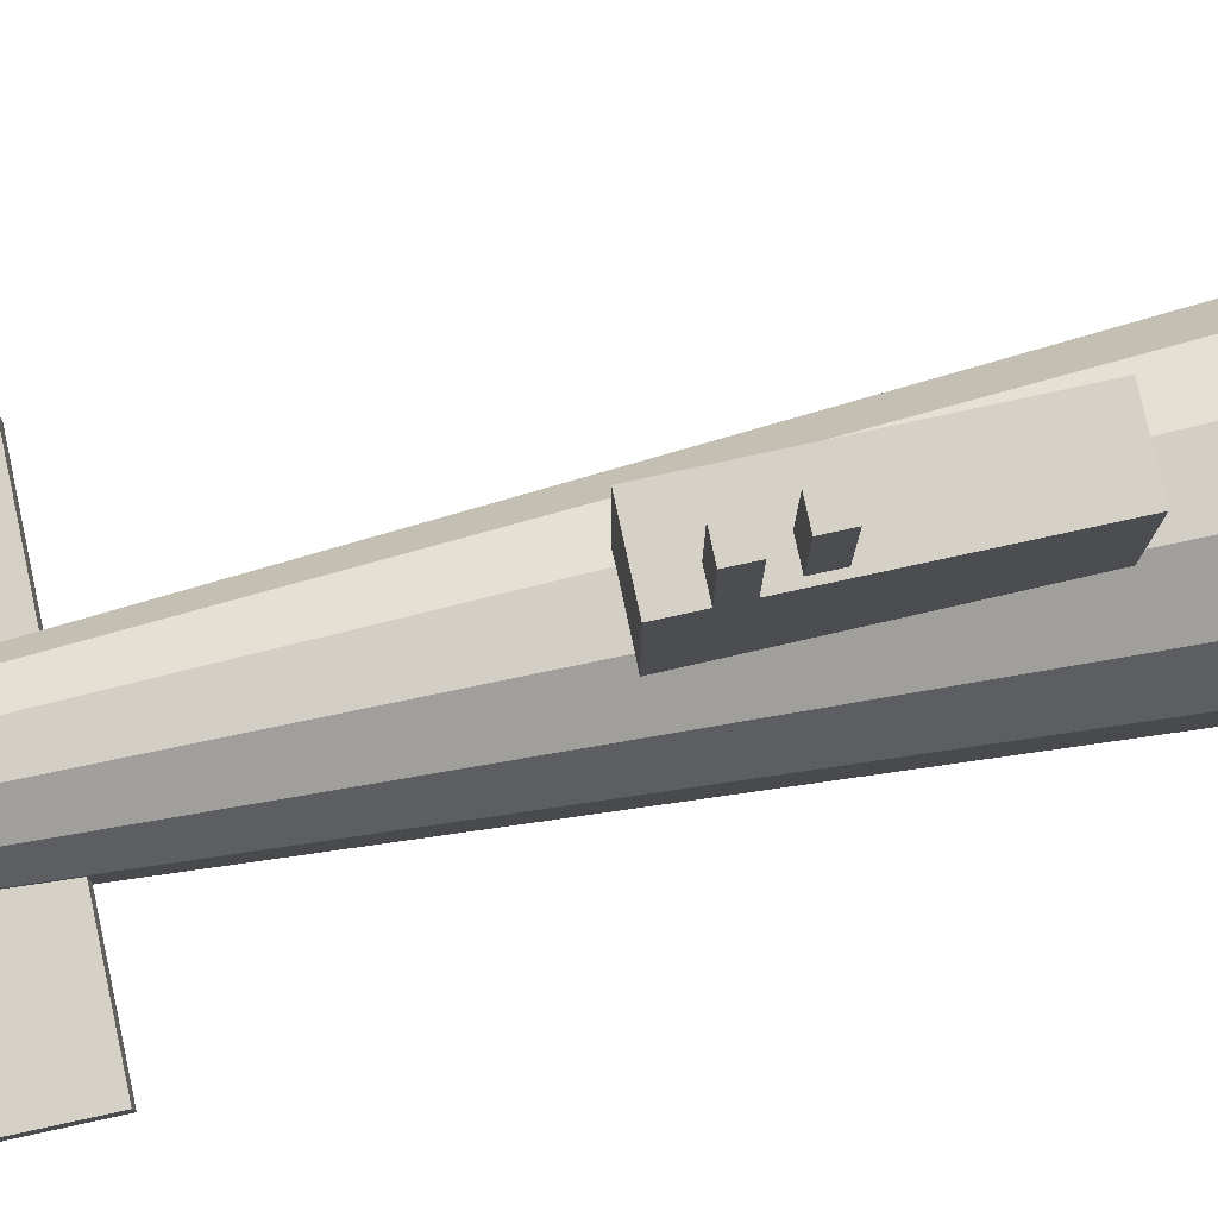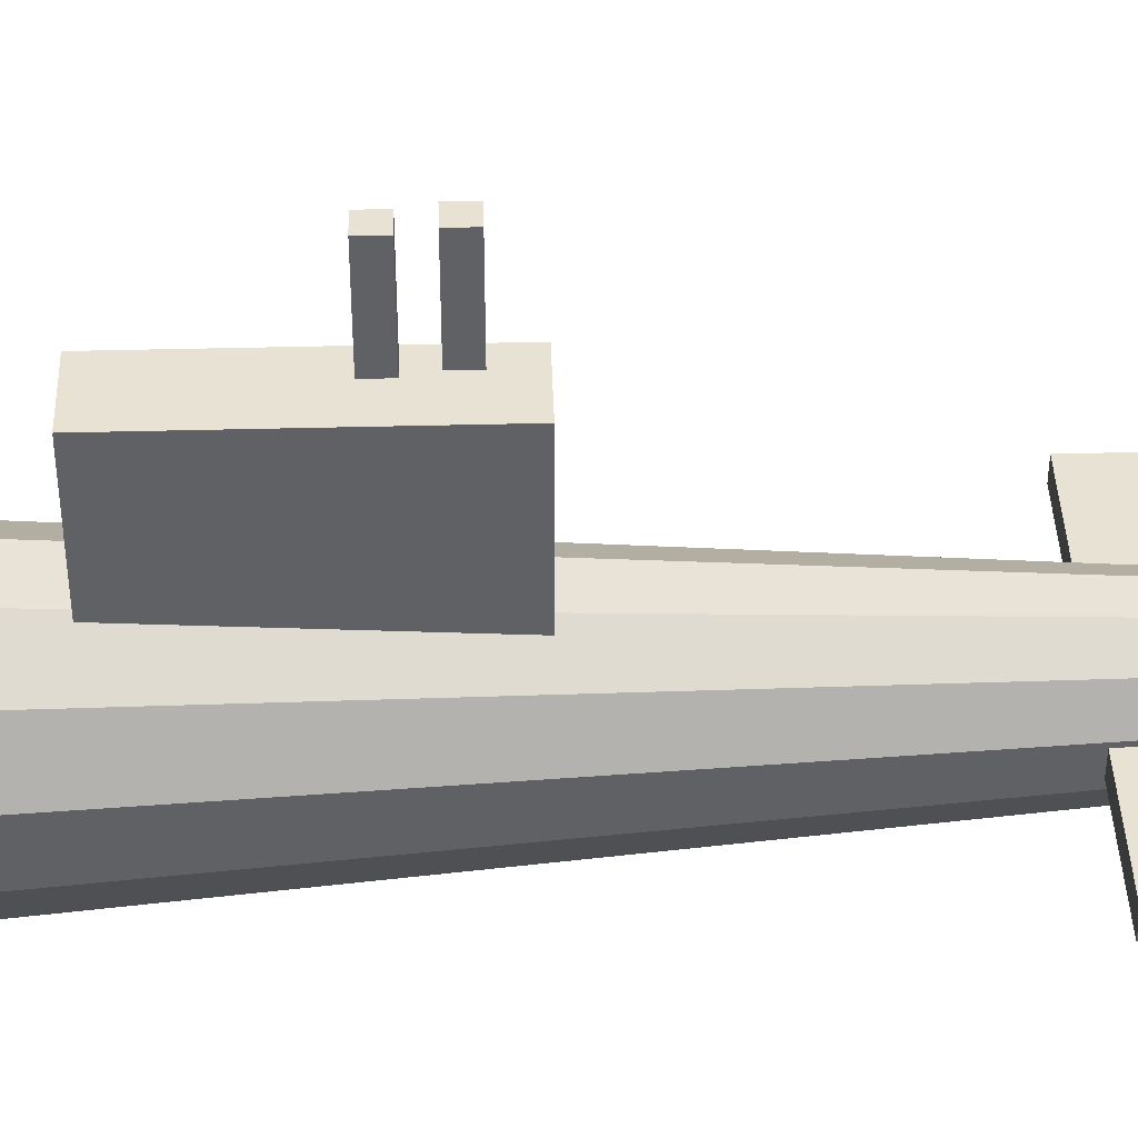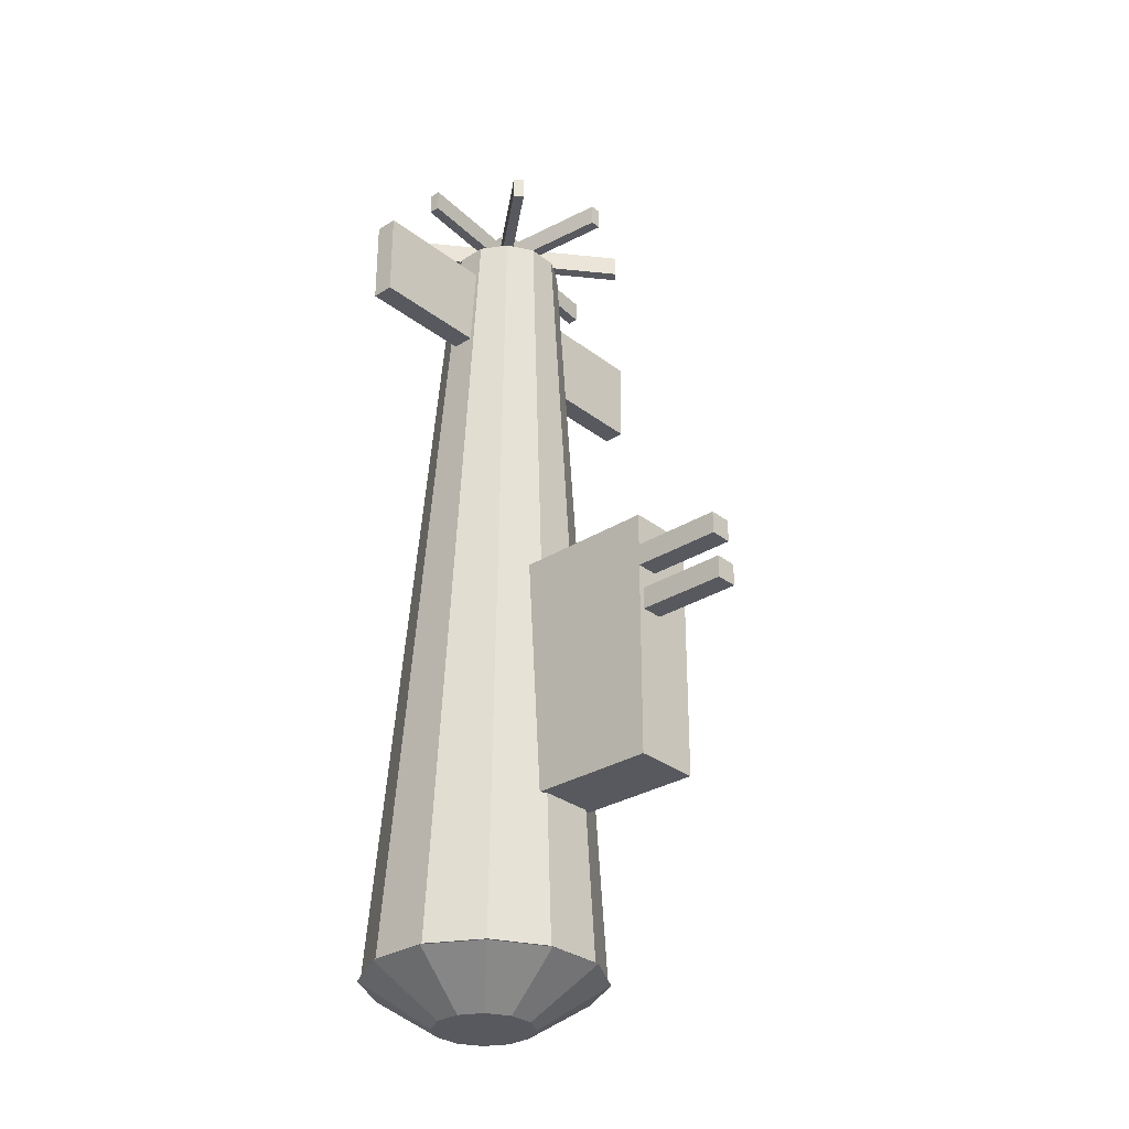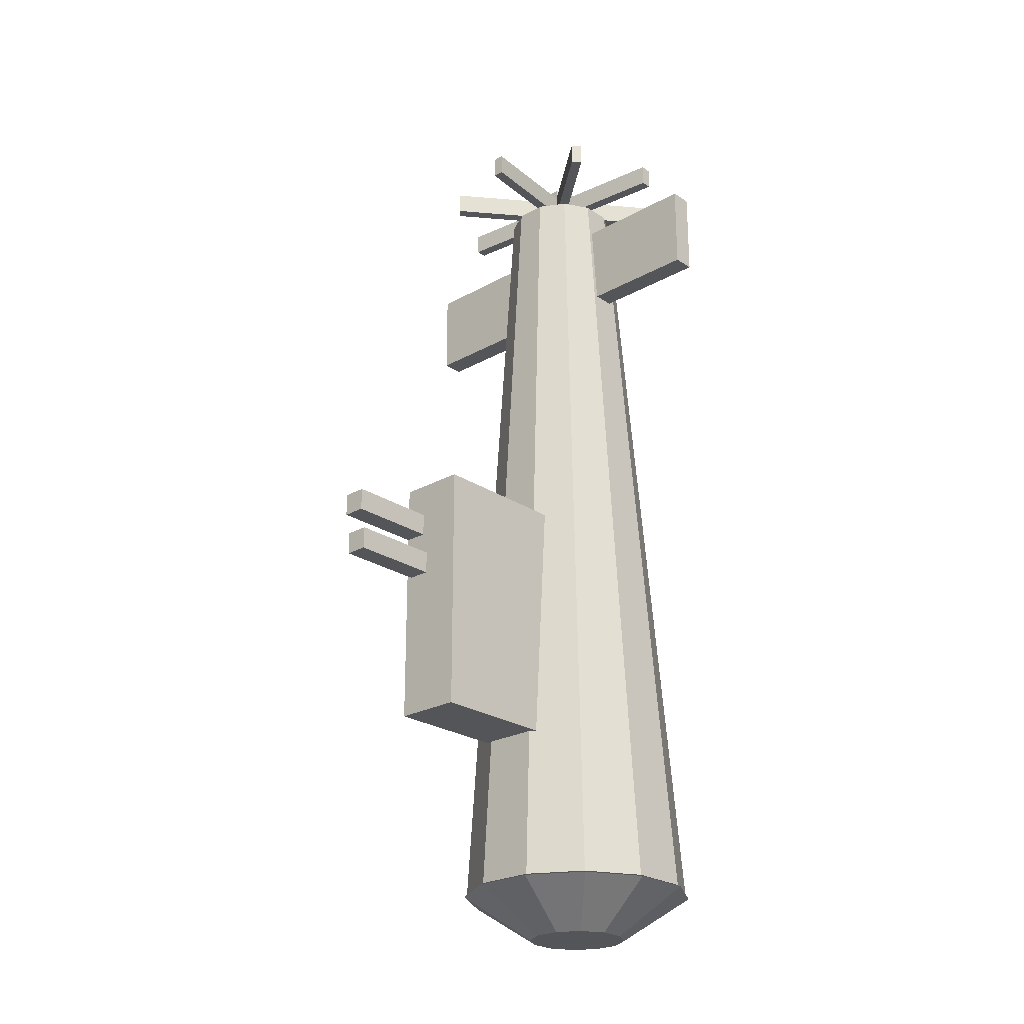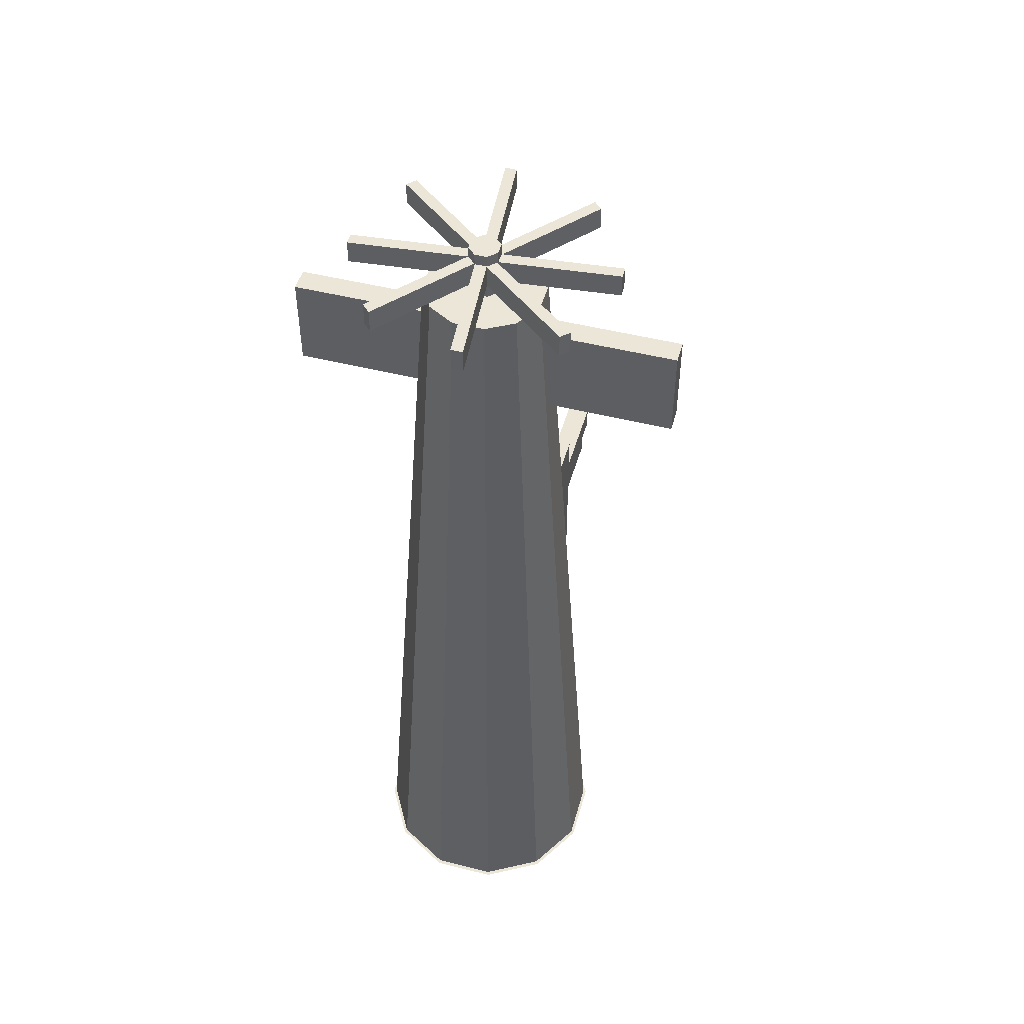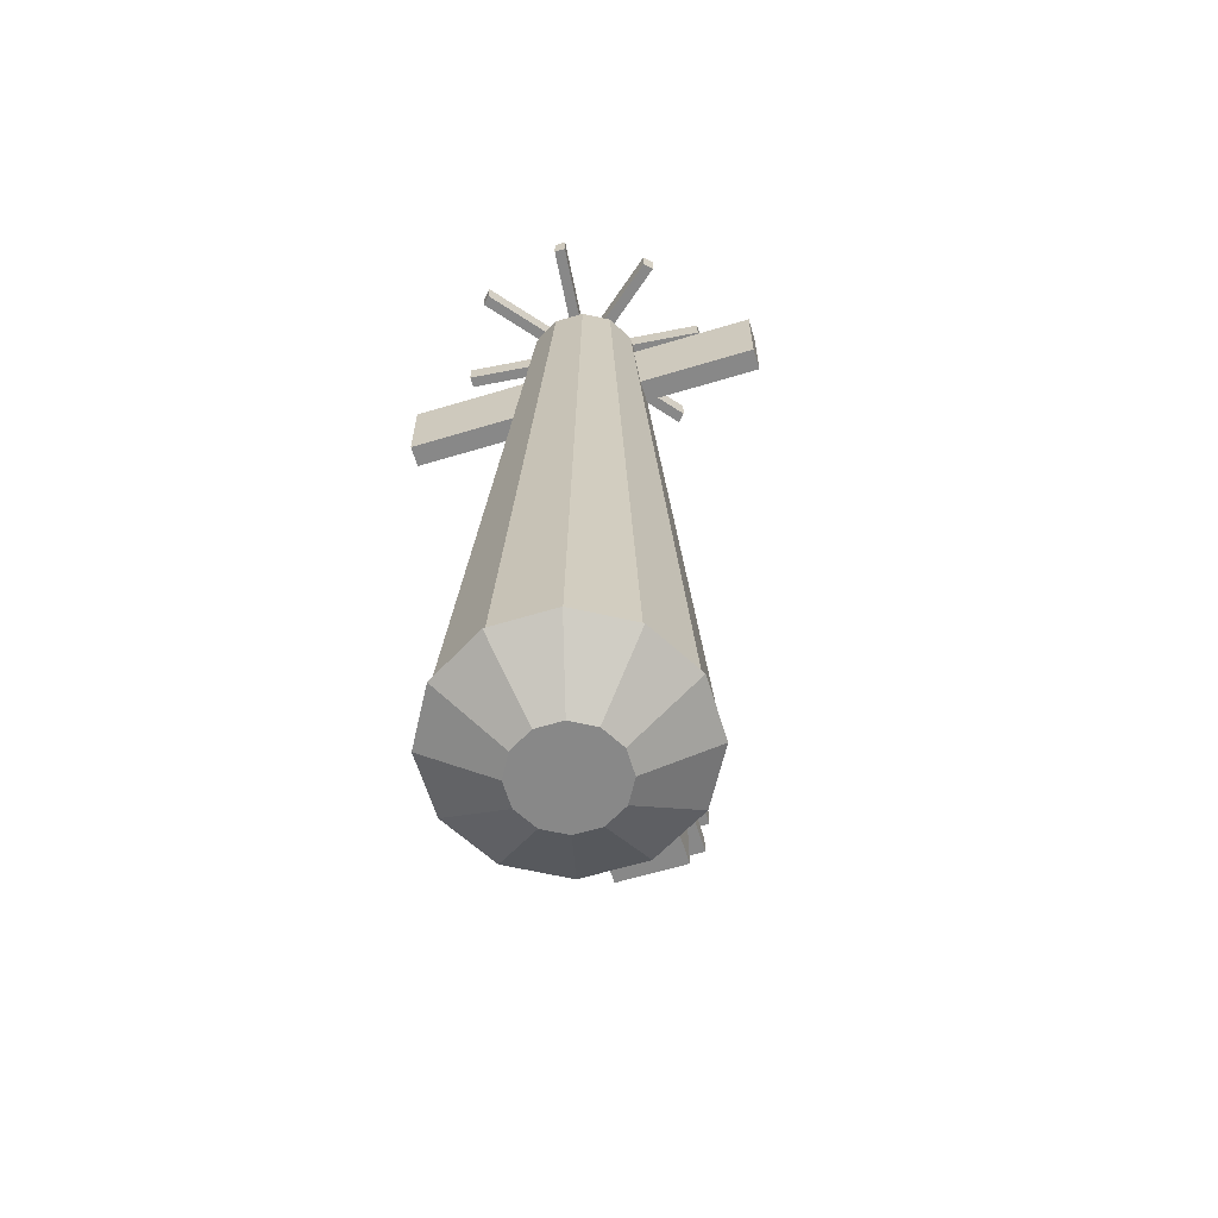
<metadata>
{"format":"obj","ext":"obj","renderer":"f3d","projection":"perspective","resolution":1024,"background":"white","views":[{"elev":79.0,"azim":77.8,"up":"+Y"},{"elev":40.7,"azim":-91.8,"up":"+Y"},{"elev":-30.3,"azim":132.1,"up":"+Z"},{"elev":-24.3,"azim":-137.3,"up":"+Z"},{"elev":48.6,"azim":15.7,"up":"+Z"},{"elev":-62.8,"azim":17.0,"up":"+Z"}]}
</metadata>
<code>
o cuboid
v -2.151e-17 0.0125 0.9656
v -2.258e-16 0 0.04551
v -0.0625 0.02925 0.9656
v -0.125 0.03349 0.04551
v -0.04575 0.05825 0.9656
v -0.09151 0.09151 0.04551
v -0.01675 0.075 0.9656
v -0.03349 0.125 0.04551
v 0.01675 0.075 0.9656
v 0.03349 0.125 0.04551
v 0.04575 0.05825 0.9656
v 0.09151 0.09151 0.04551
v 0.0625 0.02925 0.9656
v 0.125 0.03349 0.04551
v 0.0625 -0.004246 0.9656
v 0.125 -0.03349 0.04551
v 0.04575 -0.03325 0.9656
v 0.09151 -0.09151 0.04551
v 0.01675 -0.05 0.9656
v 0.03349 -0.125 0.04551
v -0.01675 -0.05 0.9656
v -0.03349 -0.125 0.04551
v -0.04575 -0.03325 0.9656
v -0.09151 -0.09151 0.04551
v -0.0625 -0.004246 0.9656
v -0.125 -0.03349 0.04551
v -2.262e-16 0 0.04359
v -2.373e-16 0 -0.00625
v 0.03433 0.1281 0.04359
v 0.01423 0.05312 -0.00625
v 0.09379 0.09379 0.04359
v 0.03889 0.03889 -0.00625
v 0.1281 0.03433 0.04359
v 0.05312 0.01423 -0.00625
v 0.1281 -0.03433 0.04359
v 0.05312 -0.01424 -0.00625
v 0.09379 -0.09379 0.04359
v 0.03889 -0.03889 -0.00625
v 0.03433 -0.1281 0.04359
v 0.01423 -0.05312 -0.00625
v -0.03433 0.1281 0.04359
v -0.01424 0.05312 -0.00625
v -0.09379 0.09379 0.04359
v -0.03889 0.03889 -0.00625
v -0.1281 0.03433 0.04359
v -0.05313 0.01423 -0.00625
v -0.1281 -0.03433 0.04359
v -0.05313 -0.01424 -0.00625
v -0.09379 -0.09379 0.04359
v -0.03889 -0.03889 -0.00625
v -0.03433 -0.1281 0.04359
v -0.01424 -0.05312 -0.00625
f 5 3 1
f 3 5 6 4
f 4 6 2
f 7 5 1
f 5 7 8 6
f 6 8 2
f 9 7 1
f 7 9 10 8
f 8 10 2
f 11 9 1
f 9 11 12 10
f 10 12 2
f 13 11 1
f 11 13 14 12
f 12 14 2
f 15 13 1
f 13 15 16 14
f 14 16 2
f 17 15 1
f 15 17 18 16
f 16 18 2
f 19 17 1
f 17 19 20 18
f 18 20 2
f 21 19 1
f 19 21 22 20
f 20 22 2
f 23 21 1
f 21 23 24 22
f 22 24 2
f 25 23 1
f 23 25 26 24
f 24 26 2
f 3 25 1
f 25 3 4 26
f 26 4 2
f 51 39 27
f 39 51 52 40
f 40 52 28
f 29 41 27
f 41 29 30 42
f 42 30 28
f 31 29 27
f 29 31 32 30
f 30 32 28
f 33 31 27
f 31 33 34 32
f 32 34 28
f 35 33 27
f 33 35 36 34
f 34 36 28
f 37 35 27
f 35 37 38 36
f 36 38 28
f 39 37 27
f 37 39 40 38
f 38 40 28
f 41 43 27
f 44 43 41 42
f 44 42 28
f 43 45 27
f 46 45 43 44
f 46 44 28
f 45 47 27
f 48 47 45 46
f 48 46 28
f 47 49 27
f 50 49 47 48
f 50 48 28
f 49 51 27
f 52 51 49 50
f 52 50 28
o cuboid
v 0.0375 0.2531 0.4969
v 0.0375 0.2531 0.2156
v 0.0375 0.07188 0.4969
v 0.0375 0.07188 0.2156
v -0.0375 0.2531 0.4969
v -0.0375 0.2531 0.2156
v -0.0375 0.07188 0.4969
v -0.0375 0.07188 0.2156
f 54 53 55 56
f 59 57 58 60
f 57 53 54 58
f 56 55 59 60
f 55 53 57 59
f 58 54 56 60
o cuboid
v 0.0375 0.3531 0.4594
v 0.0375 0.3531 0.4344
v 0.0375 0.2469 0.4594
v 0.0375 0.2469 0.4344
v 0.0125 0.3531 0.4594
v 0.0125 0.3531 0.4344
v 0.0125 0.2469 0.4594
v 0.0125 0.2469 0.4344
f 62 61 63 64
f 67 65 66 68
f 65 61 62 66
f 64 63 67 68
f 63 61 65 67
f 66 62 64 68
o cuboid
v 0.03125 0.3531 0.4094
v 0.03125 0.3531 0.3844
v 0.03125 0.2469 0.4094
v 0.03125 0.2469 0.3844
v 0.00625 0.3531 0.4094
v 0.00625 0.3531 0.3844
v 0.00625 0.2469 0.4094
v 0.00625 0.2469 0.3844
f 70 69 71 72
f 75 73 74 76
f 73 69 70 74
f 72 71 75 76
f 71 69 73 75
f 74 70 72 76
o cuboid
v 0.1406 0.03125 1.006
v 0.1406 0.03125 0.9812
v 0.1406 0.01875 1.006
v 0.1406 0.01875 0.9812
v 0.01562 0.01875 1.006
v 0.01562 0.01875 0.9812
v 0.01562 0.00625 1.006
v 0.01562 0.00625 0.9812
v 0.0863 0.124 1.006
v 0.0863 0.124 0.9812
v 0.09514 0.1151 1.006
v 0.09514 0.1151 0.9812
v 0.006748 0.02674 1.006
v 0.006748 0.02674 0.9812
v 0.01559 0.0179 1.006
v 0.01559 0.0179 0.9812
v -0.01875 0.1531 1.006
v -0.01875 0.1531 0.9812
v -0.00625 0.1531 1.006
v -0.00625 0.1531 0.9812
v -0.00625 0.02812 1.006
v -0.00625 0.02812 0.9812
v 0.00625 0.02812 1.006
v 0.00625 0.02812 0.9812
v -0.1115 0.0988 1.006
v -0.1115 0.0988 0.9812
v -0.1026 0.1076 1.006
v -0.1026 0.1076 0.9812
v -0.01424 0.01925 1.006
v -0.01424 0.01925 0.9812
v -0.0054 0.02809 1.006
v -0.0054 0.02809 0.9812
v -0.1406 -0.00625 1.006
v -0.1406 -0.00625 0.9812
v -0.1406 0.00625 1.006
v -0.1406 0.00625 0.9812
v -0.01562 0.00625 1.006
v -0.01562 0.00625 0.9812
v -0.01562 0.01875 1.006
v -0.01562 0.01875 0.9812
v -0.0863 -0.09897 1.006
v -0.0863 -0.09897 0.9812
v -0.09514 -0.09013 1.006
v -0.09514 -0.09013 0.9812
v -0.006748 -0.001739 1.006
v -0.006748 -0.001739 0.9812
v -0.01559 0.0071 1.006
v -0.01559 0.0071 0.9812
v 0.01875 -0.1281 1.006
v 0.01875 -0.1281 0.9812
v 0.00625 -0.1281 1.006
v 0.00625 -0.1281 0.9812
v 0.00625 -0.003125 1.006
v 0.00625 -0.003125 0.9812
v -0.00625 -0.003125 1.006
v -0.00625 -0.003125 0.9812
v 0.1115 -0.0738 1.006
v 0.1115 -0.0738 0.9812
v 0.1026 -0.08264 1.006
v 0.1026 -0.08264 0.9812
v 0.01424 0.005752 1.006
v 0.01424 0.005752 0.9812
v 0.0054 -0.003087 1.006
v 0.0054 -0.003087 0.9812
f 78 77 79 80
f 83 81 82 84
f 81 77 78 82
f 80 79 83 84
f 79 77 81 83
f 82 78 80 84
f 86 85 87 88
f 91 89 90 92
f 89 85 86 90
f 88 87 91 92
f 87 85 89 91
f 90 86 88 92
f 94 93 95 96
f 99 97 98 100
f 97 93 94 98
f 96 95 99 100
f 95 93 97 99
f 98 94 96 100
f 102 101 103 104
f 107 105 106 108
f 105 101 102 106
f 104 103 107 108
f 103 101 105 107
f 106 102 104 108
f 110 109 111 112
f 115 113 114 116
f 113 109 110 114
f 112 111 115 116
f 111 109 113 115
f 114 110 112 116
f 118 117 119 120
f 123 121 122 124
f 121 117 118 122
f 120 119 123 124
f 119 117 121 123
f 122 118 120 124
f 126 125 127 128
f 131 129 130 132
f 129 125 126 130
f 128 127 131 132
f 127 125 129 131
f 130 126 128 132
f 134 133 135 136
f 139 137 138 140
f 137 133 134 138
f 136 135 139 140
f 135 133 137 139
f 138 134 136 140
o cylinder
v 0 0.0125 0.9
v 0 0.0125 1.019
v 0.006472 -0.003125 0.9
v 0.006472 -0.003125 1.019
v 0.01562 0.006028 0.9
v 0.01562 0.006028 1.019
v 0.01562 0.01897 0.9
v 0.01562 0.01897 1.019
v 0.006472 0.02813 0.9
v 0.006472 0.02813 1.019
v -0.006472 0.02813 0.9
v -0.006472 0.02813 1.019
v -0.01562 0.01897 0.9
v -0.01562 0.01897 1.019
v -0.01562 0.006028 0.9
v -0.01562 0.006028 1.019
v -0.006472 -0.003125 0.9
v -0.006472 -0.003125 1.019
f 145 143 141
f 143 145 146 144
f 144 146 142
f 147 145 141
f 145 147 148 146
f 146 148 142
f 149 147 141
f 147 149 150 148
f 148 150 142
f 151 149 141
f 149 151 152 150
f 150 152 142
f 153 151 141
f 151 153 154 152
f 152 154 142
f 155 153 141
f 153 155 156 154
f 154 156 142
f 157 155 141
f 155 157 158 156
f 156 158 142
f 143 157 141
f 157 143 144 158
f 158 144 142
o cuboid
v -0.05625 0.025 0.925
v -0.05625 0.025 0.825
v -0.05625 0 0.925
v -0.05625 0 0.825
v -0.2062 0.025 0.925
v -0.2062 0.025 0.825
v -0.2062 0 0.925
v -0.2062 0 0.825
f 160 159 161 162
f 165 163 164 166
f 163 159 160 164
f 162 161 165 166
f 161 159 163 165
f 164 160 162 166
o cuboid
v 0.05625 0.025 0.925
v 0.05625 0.025 0.825
v 0.05625 0 0.925
v 0.05625 0 0.825
v 0.2062 0.025 0.925
v 0.2062 0.025 0.825
v 0.2062 0 0.925
v 0.2062 0 0.825
f 169 167 168 170
f 172 171 173 174
f 168 167 171 172
f 173 169 170 174
f 171 167 169 173
f 170 168 172 174

</code>
